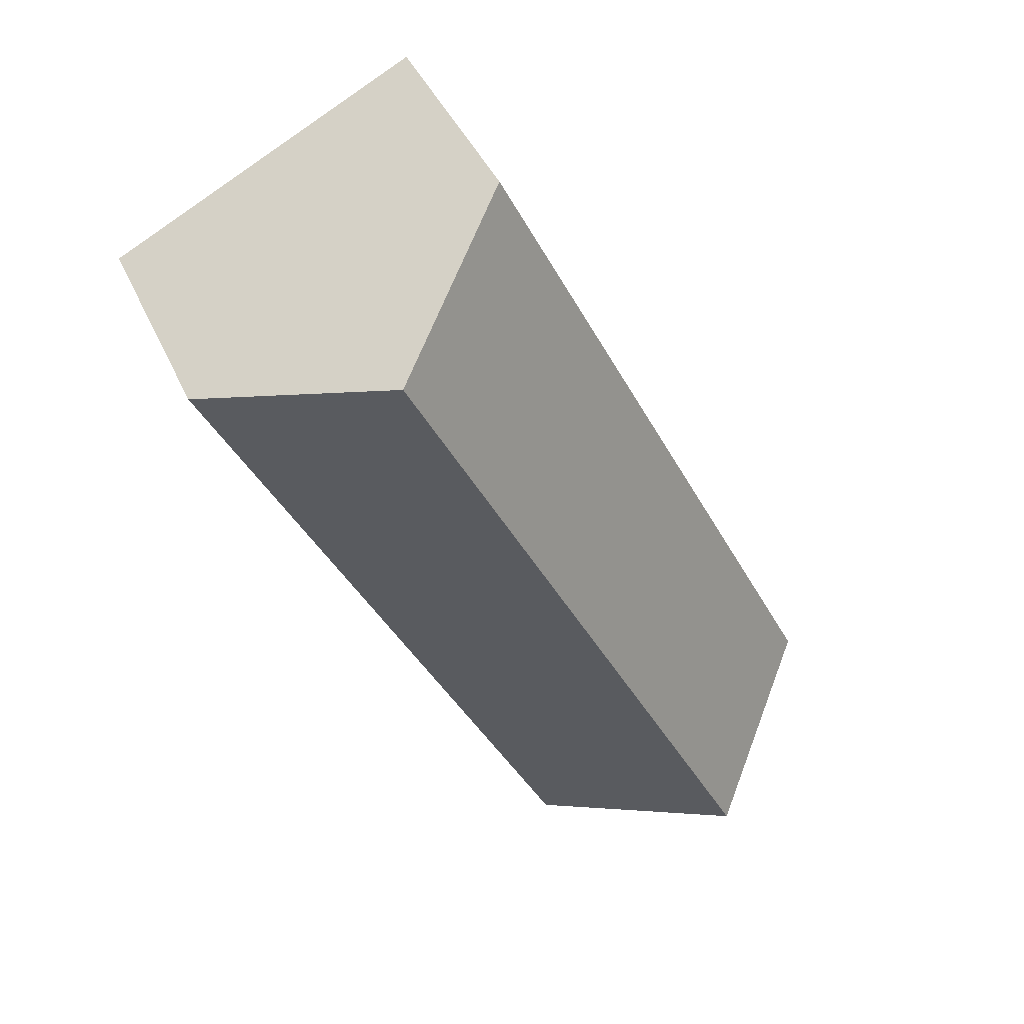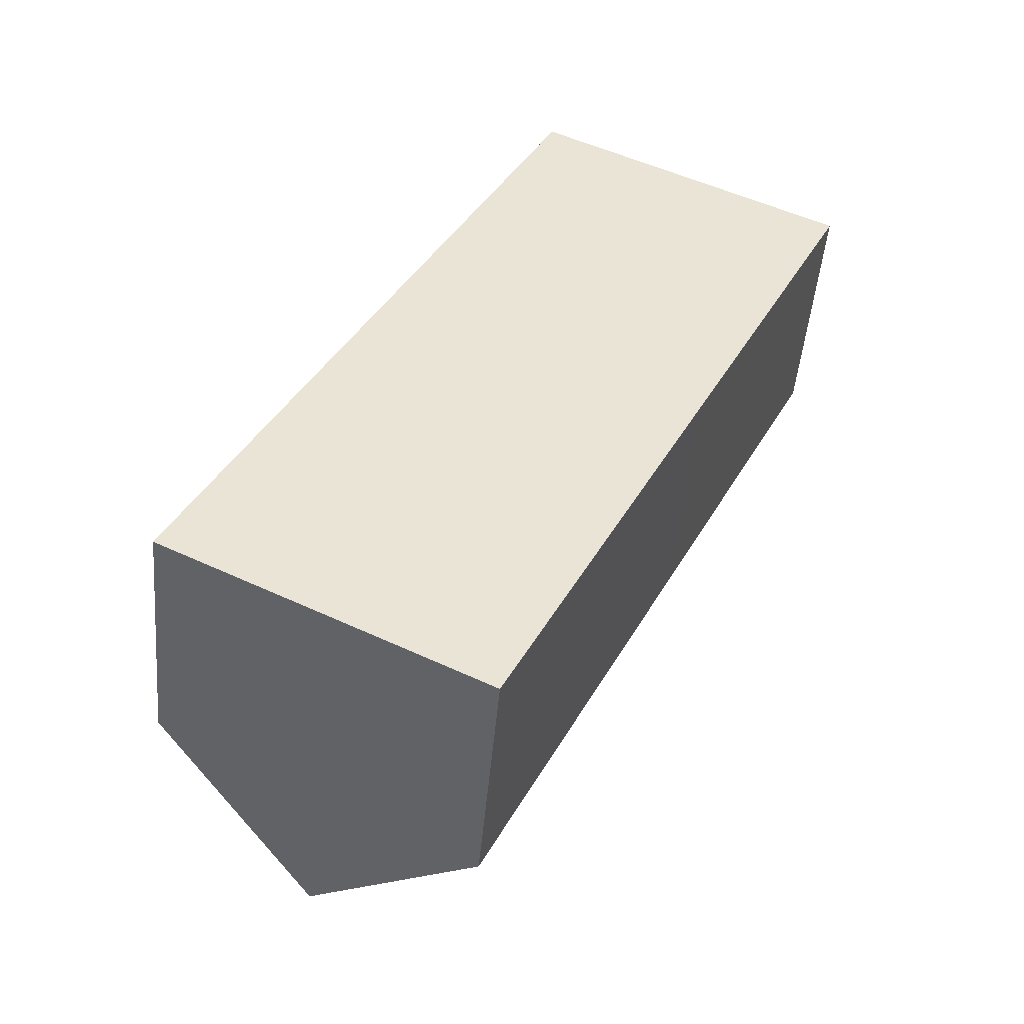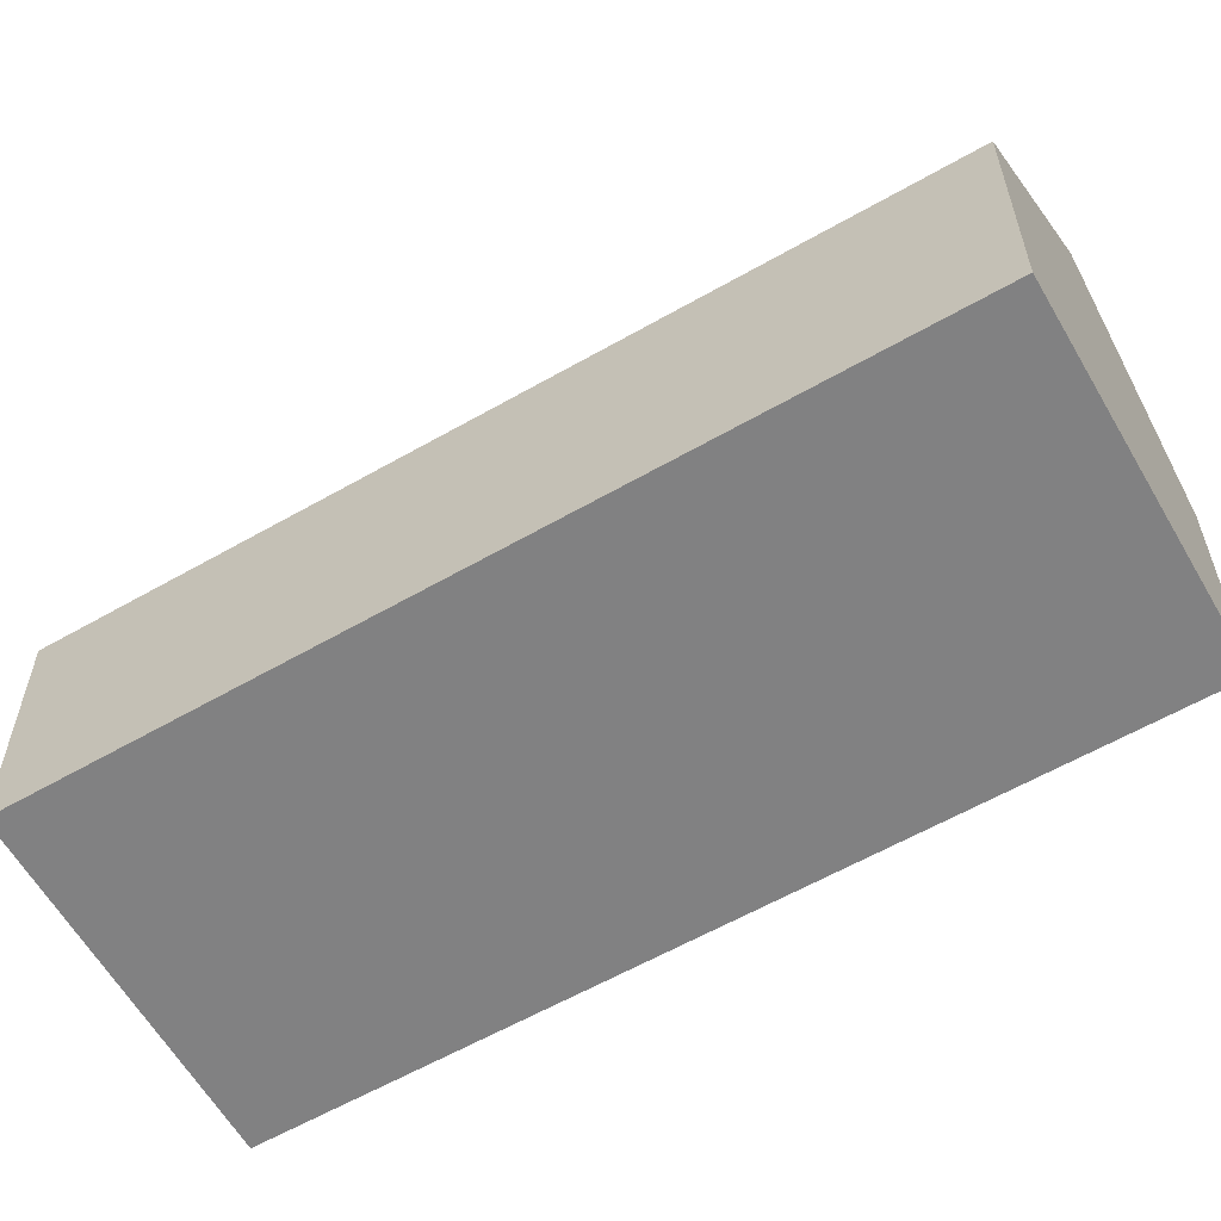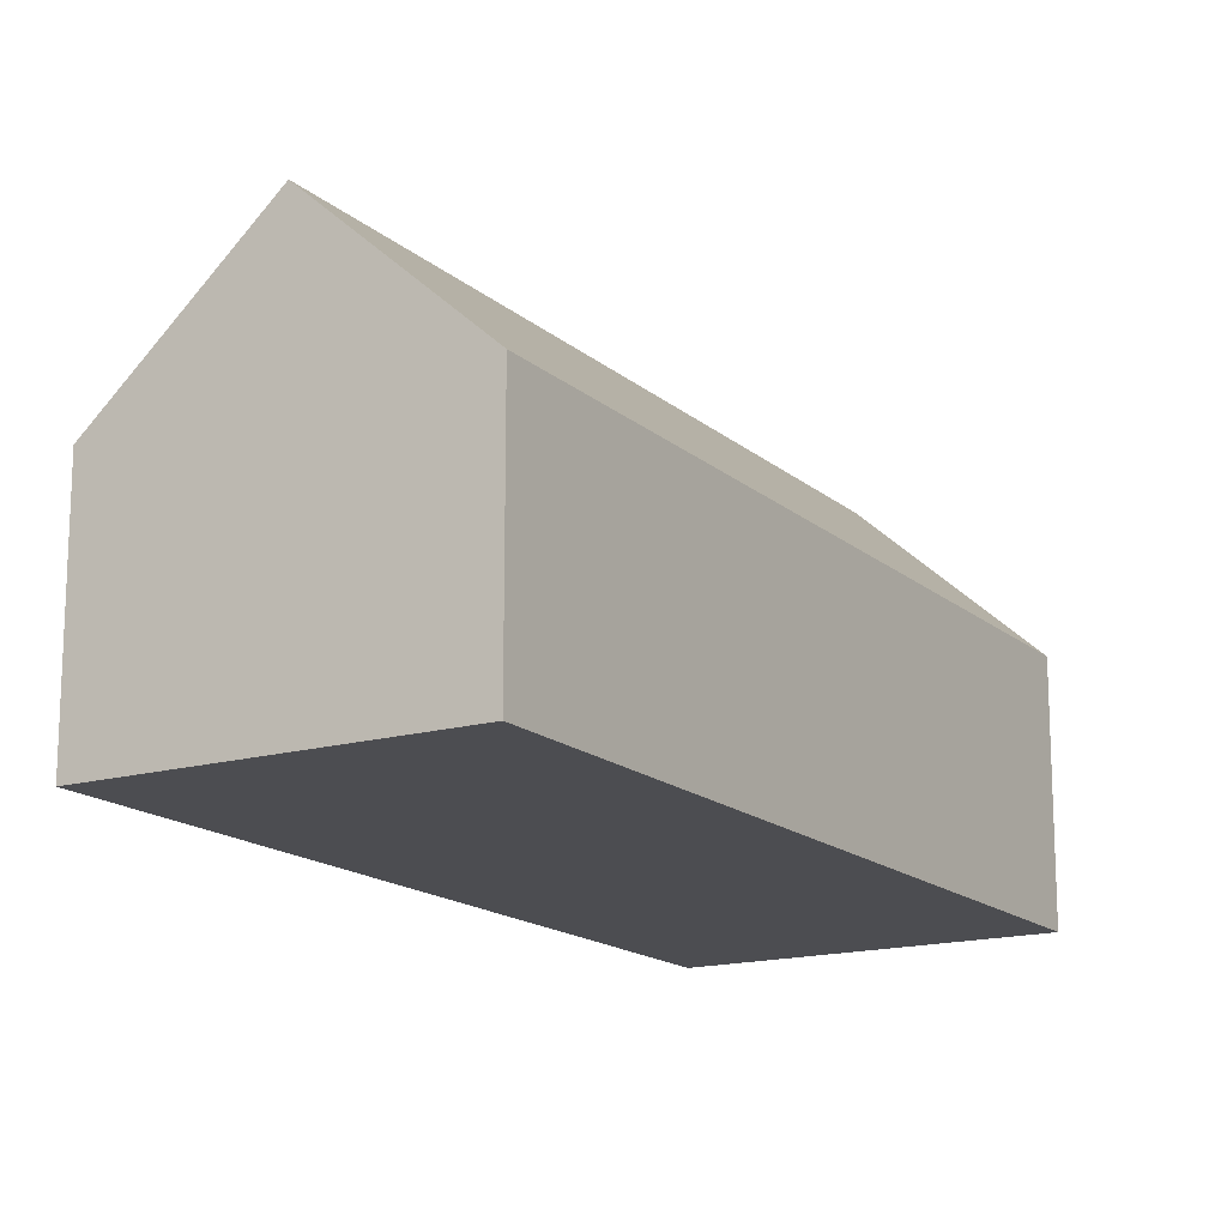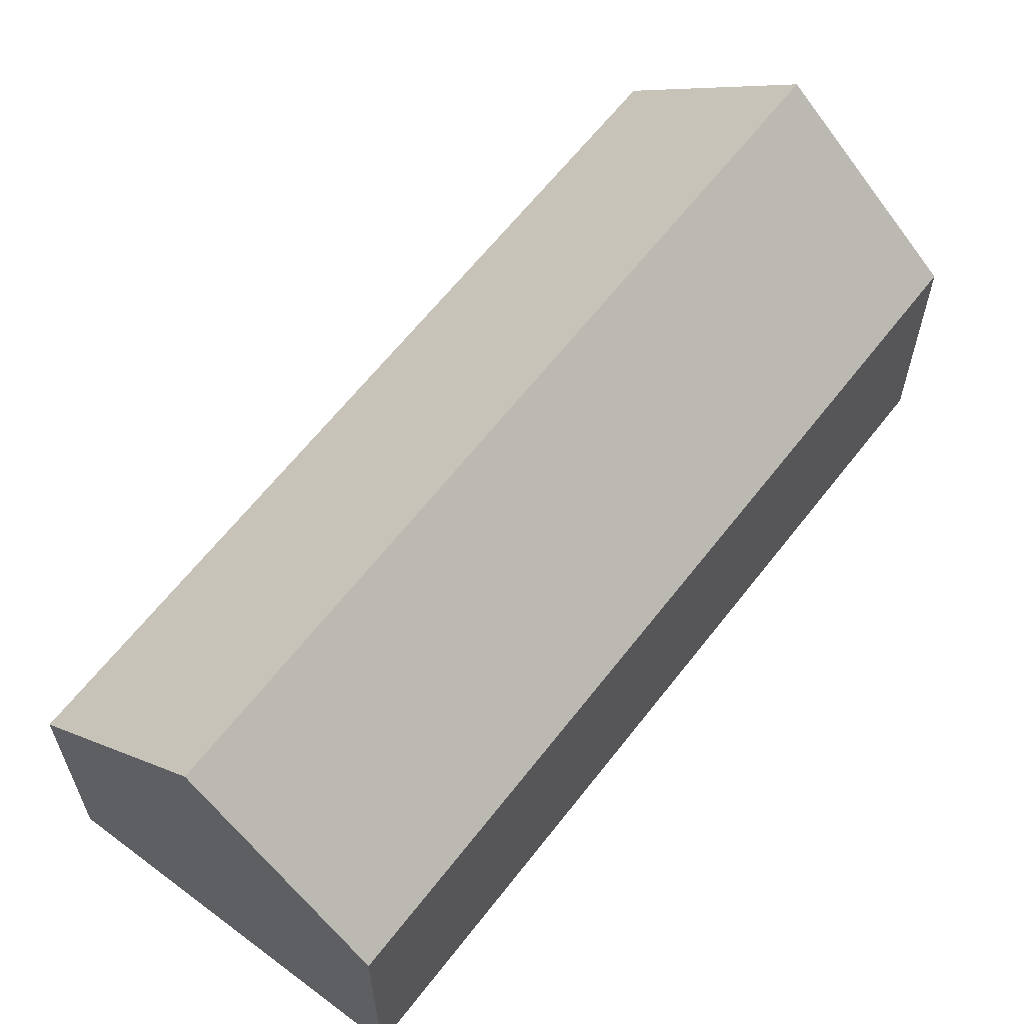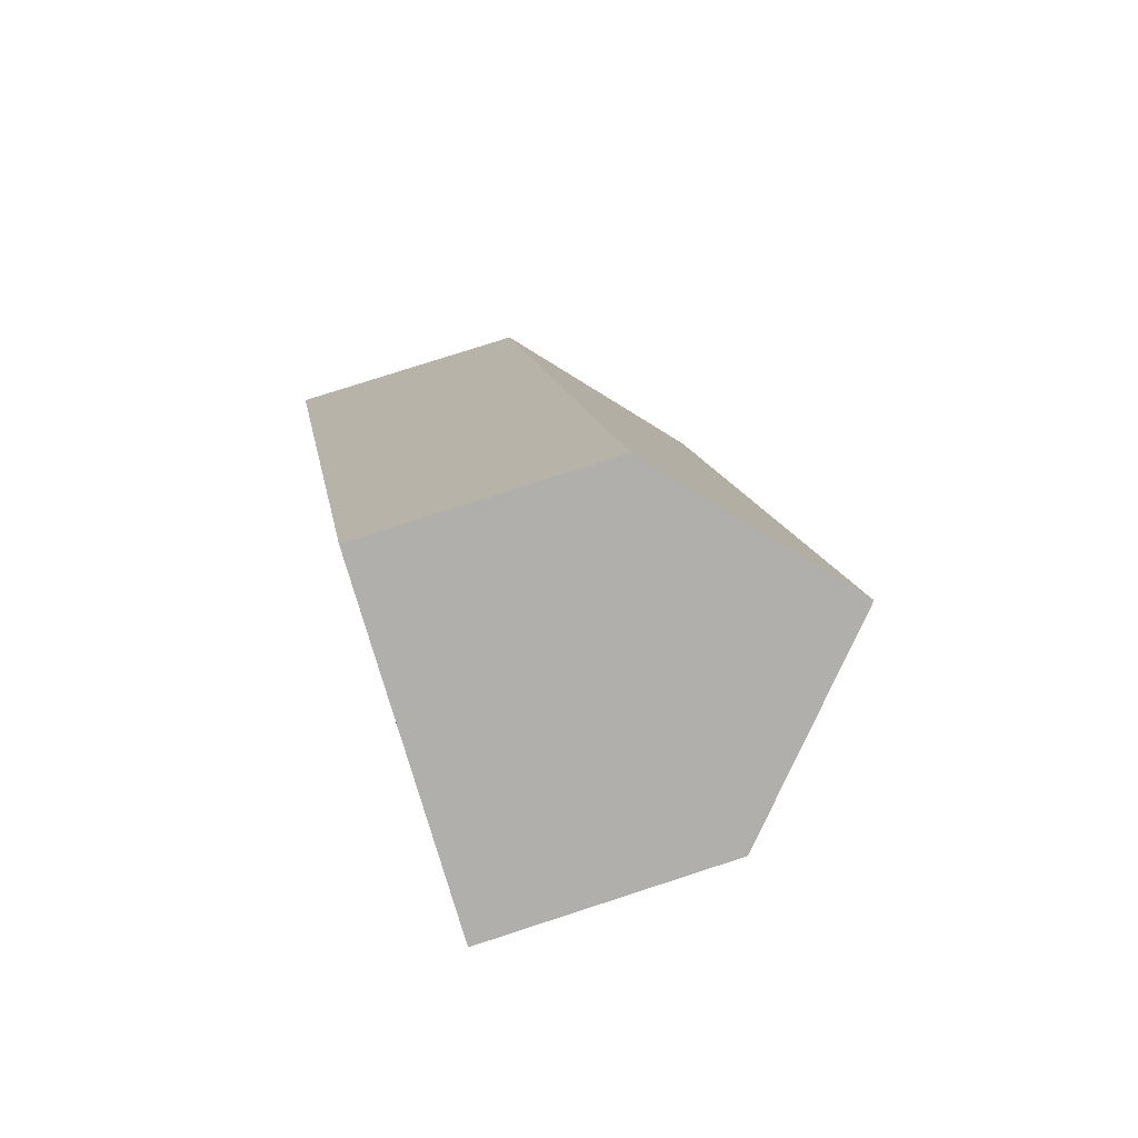
<metadata>
{"format":"obj","ext":"obj","renderer":"f3d","projection":"perspective","resolution":1024,"background":"white","views":[{"elev":42.5,"azim":157.0,"up":"+Z"},{"elev":-48.7,"azim":-5.0,"up":"+Z"},{"elev":-60.4,"azim":146.5,"up":"+Y"},{"elev":-16.1,"azim":57.3,"up":"+Y"},{"elev":63.3,"azim":-116.0,"up":"+Y"},{"elev":76.5,"azim":72.0,"up":"+Z"}]}
</metadata>
<code>
v  25.67 8.971 22.39
v  5.876 14.78 -2.944
v  19.83 14.78 25.32
v  19.4 8.931 9.594
v  11.8 8.884 -5.914
v  13.96 8.935 28.27
v  0.876 9.806 -0.439
v  0 8.935 5.471e-16
v  14.71 9.678 27.89
v  19.43 14.37 25.52
v  11.8 3.621e-16 -5.914
v  5.876 1.803e-16 -2.944
v  0.876 2.688e-17 -0.439
v  0 0 0
v  13.96 -1.731e-15 28.27
v  25.67 -1.371e-15 22.39
v  14.71 -1.708e-15 27.89
v  19.83 -1.55e-15 25.32
v  19.43 -1.563e-15 25.52
v  19.4 -5.875e-16 9.594
g defaultobject
f 1 2 3
f 2 1 4
f 2 4 5
f 6 7 8
f 7 6 2
f 2 6 9
f 2 9 10
f 2 10 3
f 11 2 5
f 2 11 7
f 7 11 12
f 7 12 8
f 8 12 13
f 8 13 14
f 14 6 8
f 6 14 15
f 10 1 3
f 1 10 9
f 1 9 6
f 1 6 15
f 1 15 16
f 16 15 17
f 16 17 18
f 18 17 19
f 16 4 1
f 4 16 20
f 4 20 5
f 5 20 11
f 20 12 11
f 12 20 13
f 13 20 14
f 14 20 15
f 15 20 17
f 17 20 19
f 19 20 16
f 19 16 18

</code>
